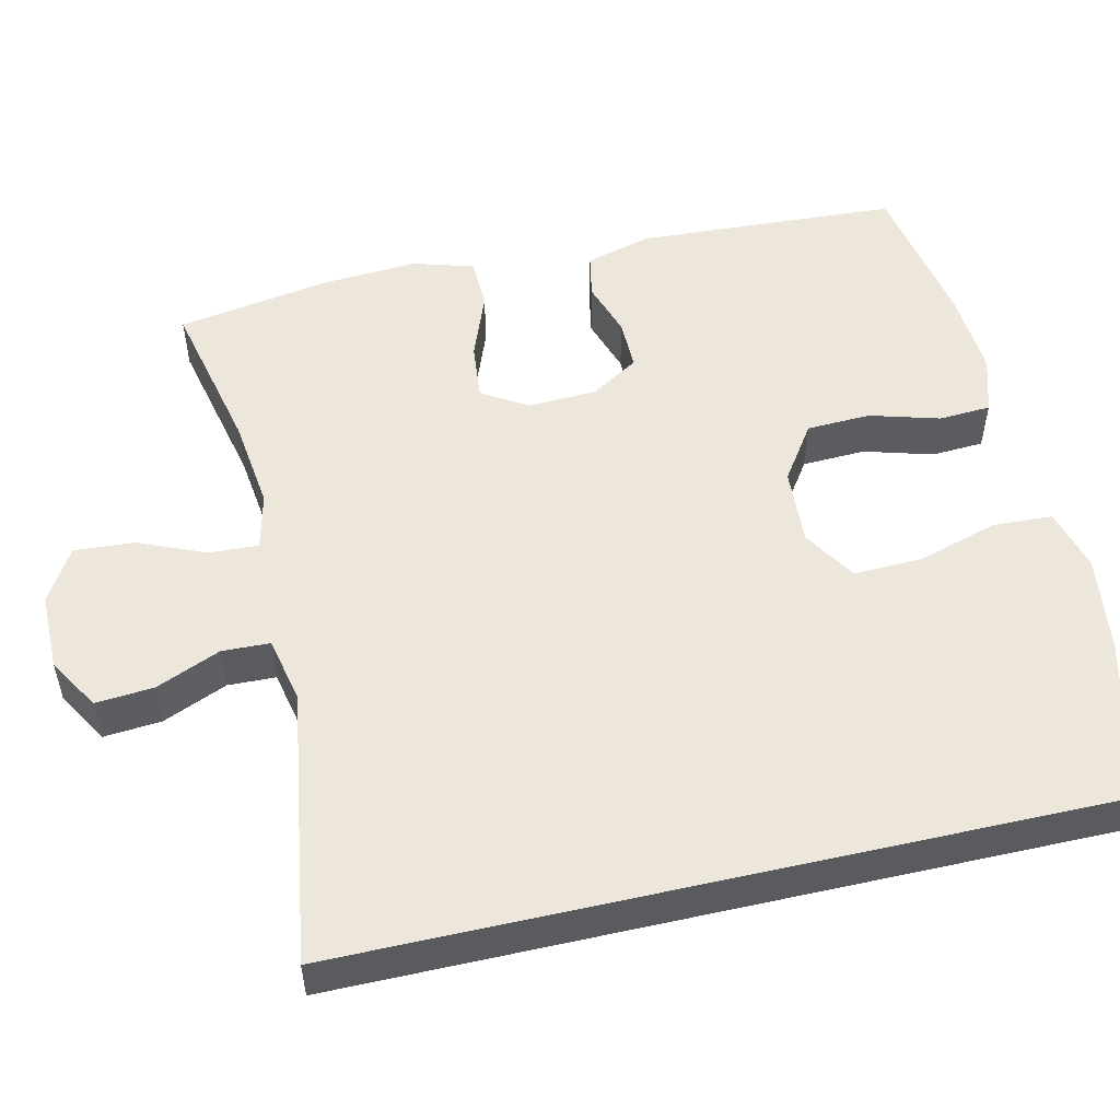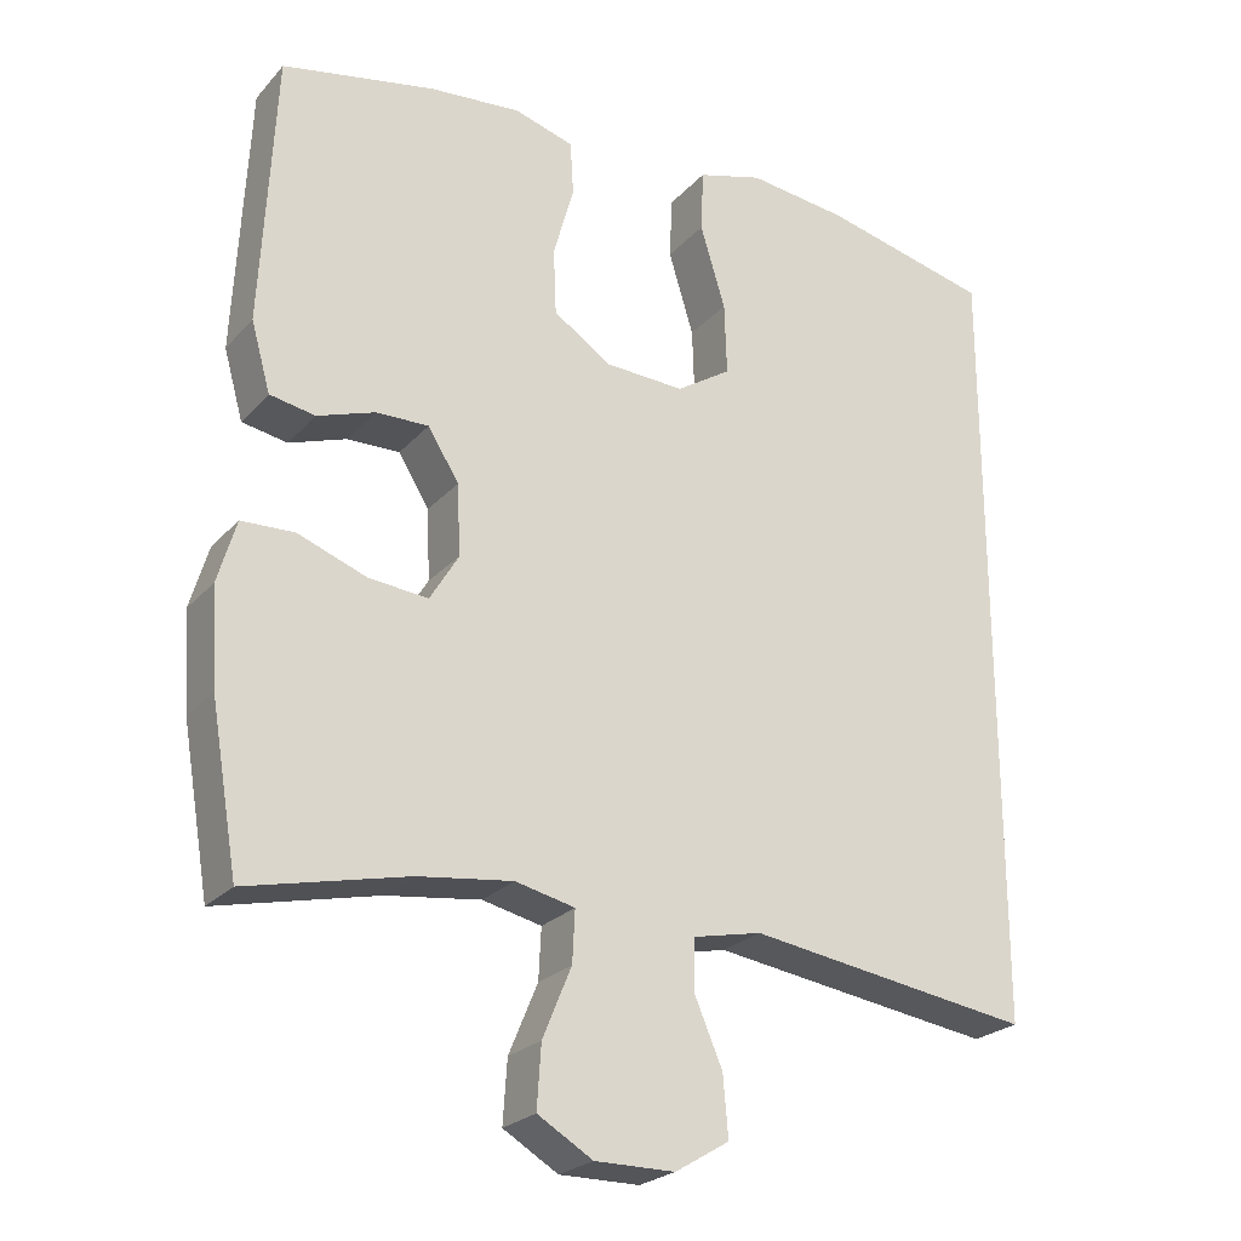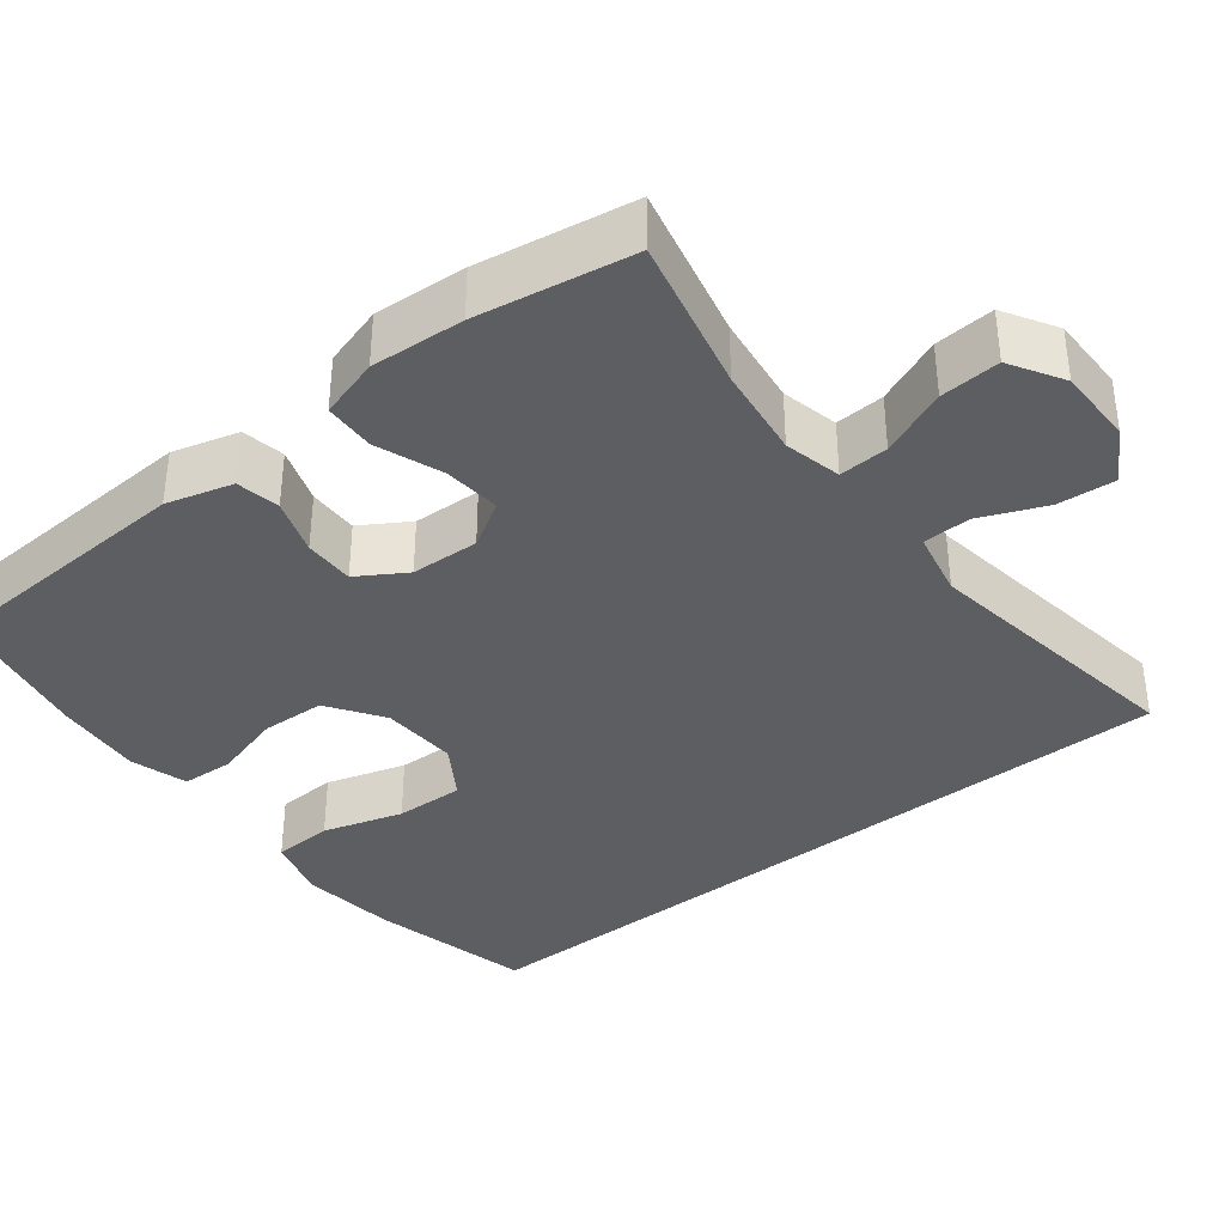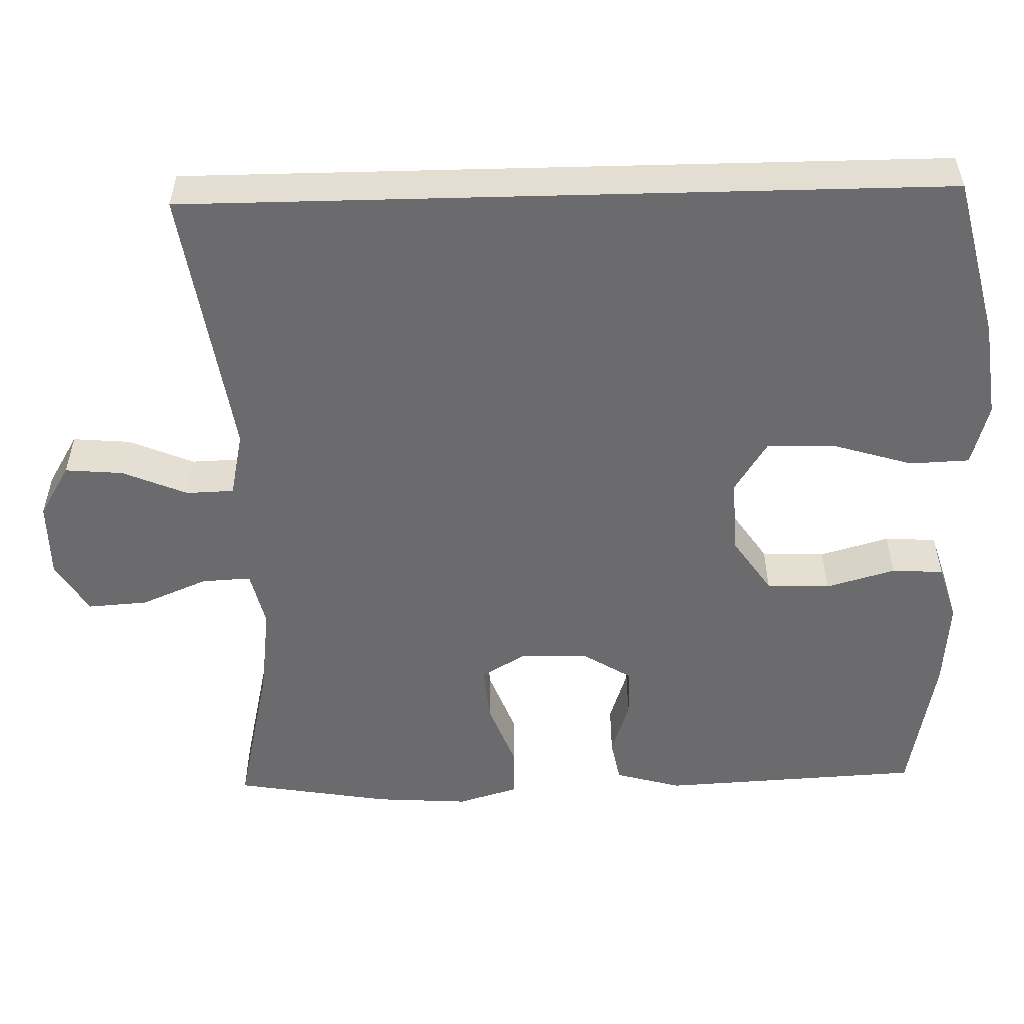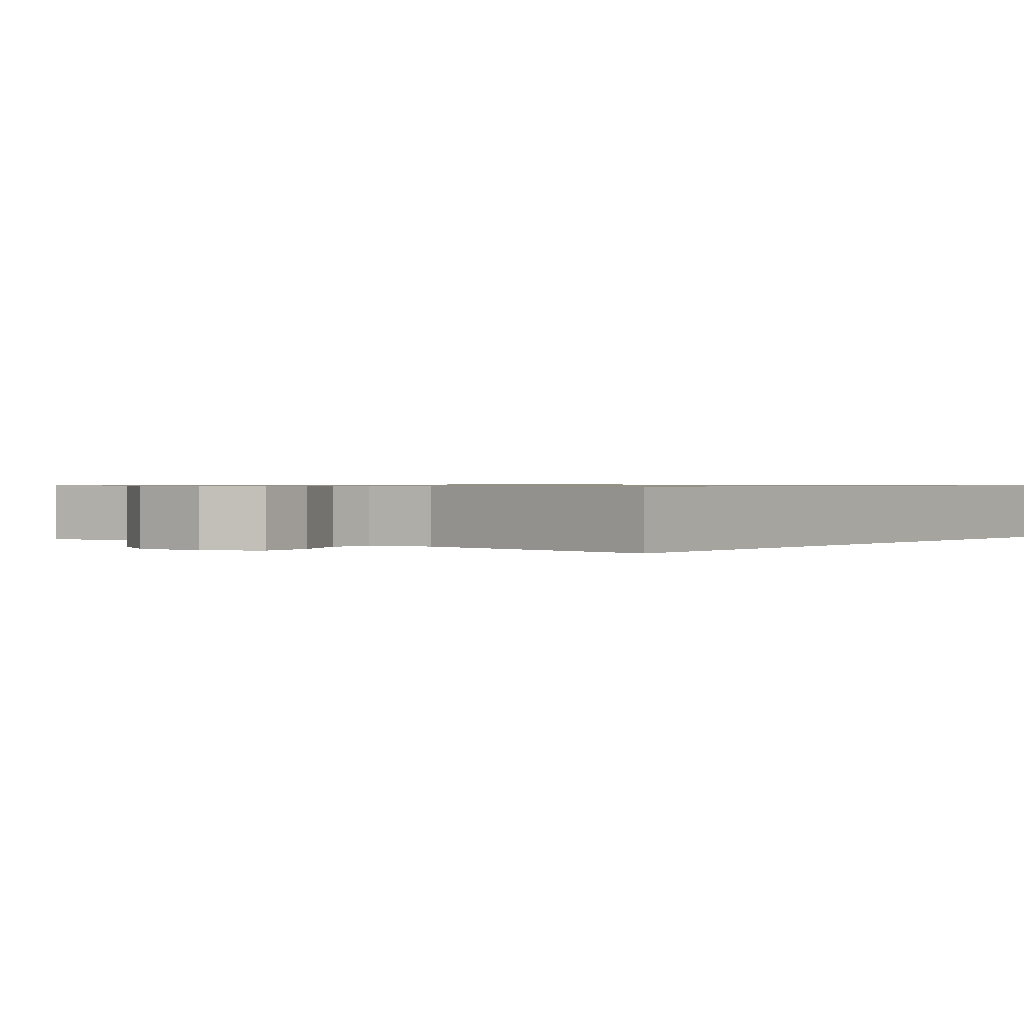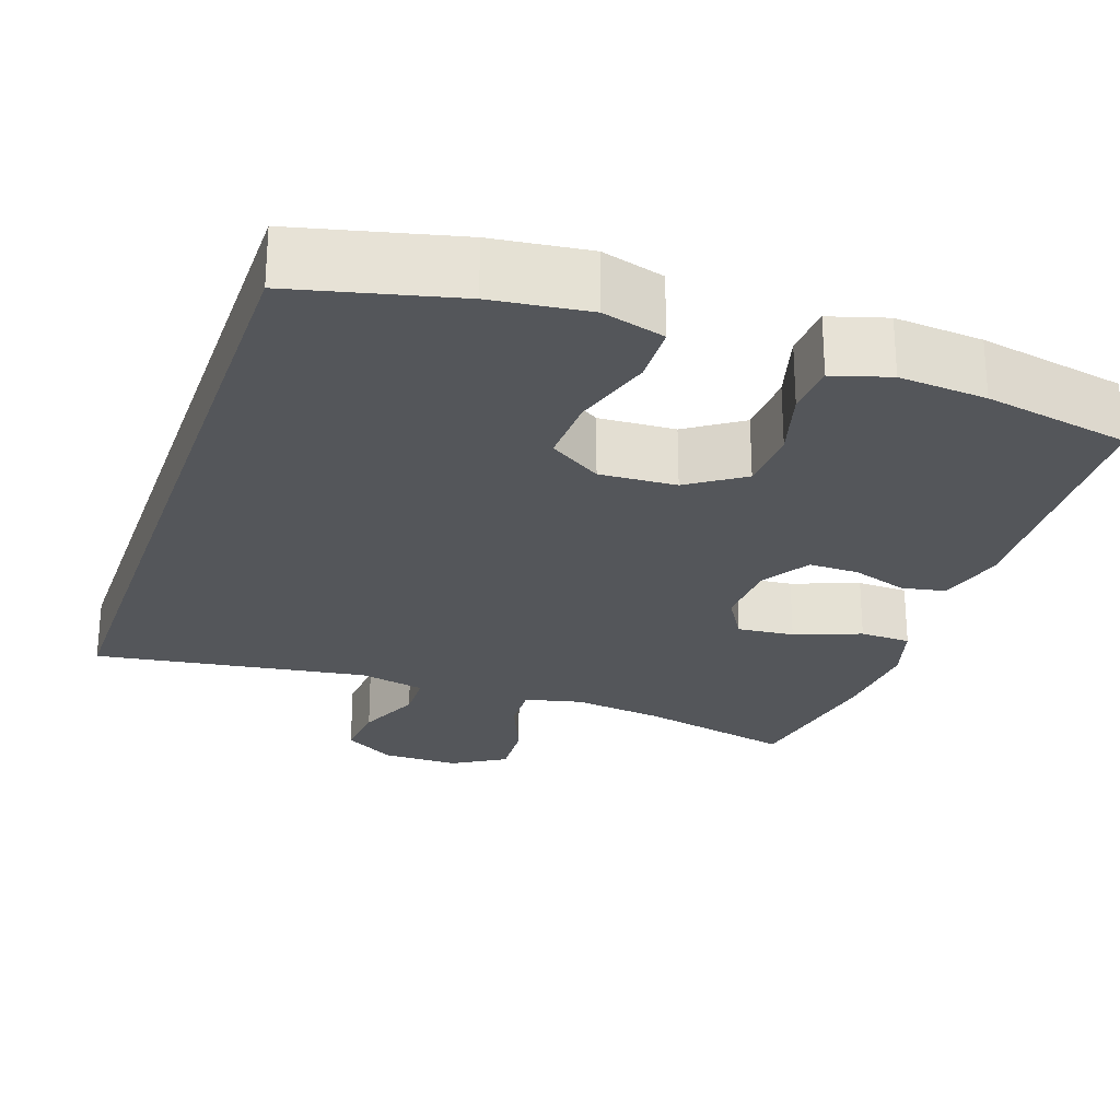
<metadata>
{"format":"obj","ext":"obj","renderer":"f3d","projection":"perspective","resolution":1024,"background":"white","views":[{"elev":53.0,"azim":-102.8,"up":"+Y"},{"elev":-24.0,"azim":149.2,"up":"+Z"},{"elev":-37.5,"azim":128.1,"up":"+Y"},{"elev":-53.5,"azim":-88.5,"up":"+Y"},{"elev":0.8,"azim":-141.6,"up":"+Y"},{"elev":-25.6,"azim":-19.2,"up":"+Y"}]}
</metadata>
<code>
o path10240
v 0.3094 0.0375 0.5614
v 0.1934 0.0375 0.5709
v 0.1178 0.0375 0.548
v 0.1138 0.0375 0.4796
v 0.1398 0.0375 0.3879
v 0.1362 0.0375 0.3039
v 0.06346 0.0375 0.2545
v -0.03775 0.0375 0.2491
v -0.1068 0.0375 0.2931
v -0.1038 0.0375 0.3842
v -0.072 0.0375 0.4893
v -0.07522 0.0375 0.5682
v -0.1577 0.0375 0.5915
v -0.285 0.0375 0.5756
v -0.4982 0.0375 0.524
v -0.4982 0.0375 -0.4779
v -0.137 0.0375 -0.4234
v -0.05014 0.0375 -0.4419
v -0.04814 0.0375 -0.5052
v -0.08425 0.0375 -0.5908
v -0.0908 0.0375 -0.6673
v -0.02214 0.0375 -0.7085
v 0.07925 0.0375 -0.7085
v 0.1488 0.0375 -0.6665
v 0.1437 0.0375 -0.5874
v 0.107 0.0375 -0.4988
v 0.1038 0.0375 -0.4338
v 0.1791 0.0375 -0.4161
v 0.2996 0.0375 -0.4315
v 0.5034 0.0375 -0.4779
v 0.5381 0.0375 -0.2715
v 0.5461 0.0375 -0.1485
v 0.5226 0.0375 -0.06906
v 0.4553 0.0375 -0.067
v 0.3679 0.0375 -0.1001
v 0.2929 0.0375 -0.1074
v 0.2567 0.0375 -0.04741
v 0.2606 0.0375 0.0427
v 0.2998 0.0375 0.1061
v 0.3662 0.0375 0.1054
v 0.4397 0.0375 0.08079
v 0.497 0.0375 0.09186
v 0.5213 0.0375 0.1794
v 0.5034 0.0375 0.524
v 0.3094 -0.0375 0.5614
v 0.1934 -0.0375 0.5709
v 0.1178 -0.0375 0.548
v 0.1138 -0.0375 0.4796
v 0.1398 -0.0375 0.3879
v 0.1362 -0.0375 0.3039
v 0.06346 -0.0375 0.2545
v -0.03775 -0.0375 0.2491
v -0.1068 -0.0375 0.2931
v -0.1038 -0.0375 0.3842
v -0.072 -0.0375 0.4893
v -0.07522 -0.0375 0.5682
v -0.1577 -0.0375 0.5915
v -0.285 -0.0375 0.5756
v -0.4982 -0.0375 0.524
v -0.4982 -0.0375 -0.4779
v -0.137 -0.0375 -0.4234
v -0.05014 -0.0375 -0.4419
v -0.04814 -0.0375 -0.5052
v -0.08425 -0.0375 -0.5908
v -0.0908 -0.0375 -0.6673
v -0.02214 -0.0375 -0.7085
v 0.07925 -0.0375 -0.7085
v 0.1488 -0.0375 -0.6665
v 0.1437 -0.0375 -0.5874
v 0.107 -0.0375 -0.4988
v 0.1038 -0.0375 -0.4338
v 0.1791 -0.0375 -0.4161
v 0.2996 -0.0375 -0.4315
v 0.5034 -0.0375 -0.4779
v 0.5381 -0.0375 -0.2715
v 0.5461 -0.0375 -0.1485
v 0.5226 -0.0375 -0.06906
v 0.4553 -0.0375 -0.067
v 0.3679 -0.0375 -0.1001
v 0.2929 -0.0375 -0.1074
v 0.2567 -0.0375 -0.04741
v 0.2606 -0.0375 0.0427
v 0.2998 -0.0375 0.1061
v 0.3662 -0.0375 0.1054
v 0.4397 -0.0375 0.08079
v 0.497 -0.0375 0.09186
v 0.5213 -0.0375 0.1794
v 0.5034 -0.0375 0.524
v 0.5381 0.0375 -0.2715
v 0.5461 0.0375 -0.1485
v 0.5226 0.0375 -0.06906
v 0.5226 0.0375 -0.06906
v 0.4553 0.0375 -0.067
v 0.497 0.0375 0.09186
v 0.497 0.0375 0.09186
v 0.5213 0.0375 0.1794
v 0.5034 0.0375 -0.4779
v 0.5034 0.0375 -0.4779
v 0.5034 0.0375 0.524
v 0.5034 0.0375 0.524
v 0.4397 0.0375 0.08079
v 0.3679 0.0375 -0.1001
v 0.3662 0.0375 0.1054
v 0.3094 0.0375 0.5614
v 0.2996 0.0375 -0.4315
v 0.2929 0.0375 -0.1074
v 0.2929 0.0375 -0.1074
v 0.2998 0.0375 0.1061
v 0.1934 0.0375 0.5709
v 0.2606 0.0375 0.0427
v 0.1791 0.0375 -0.4161
v 0.2567 0.0375 -0.04741
v 0.1178 0.0375 0.548
v 0.1178 0.0375 0.548
v 0.1038 0.0375 -0.4338
v 0.1038 0.0375 -0.4338
v 0.1398 0.0375 0.3879
v 0.1362 0.0375 0.3039
v 0.07925 0.0375 -0.7085
v 0.1488 0.0375 -0.6665
v 0.1488 0.0375 -0.6665
v 0.1437 0.0375 -0.5874
v 0.107 0.0375 -0.4988
v 0.1138 0.0375 0.4796
v 0.06346 0.0375 0.2545
v -0.02214 0.0375 -0.7085
v -0.03775 0.0375 0.2491
v -0.0908 0.0375 -0.6673
v -0.0908 0.0375 -0.6673
v -0.05014 0.0375 -0.4419
v -0.05014 0.0375 -0.4419
v -0.04814 0.0375 -0.5052
v -0.1068 0.0375 0.2931
v -0.08425 0.0375 -0.5908
v -0.137 0.0375 -0.4234
v -0.1038 0.0375 0.3842
v -0.072 0.0375 0.4893
v -0.07522 0.0375 0.5682
v -0.07522 0.0375 0.5682
v -0.1577 0.0375 0.5915
v -0.285 0.0375 0.5756
v -0.4982 0.0375 -0.4779
v -0.4982 0.0375 -0.4779
v -0.4982 0.0375 0.524
v -0.4982 0.0375 0.524
v 0.5381 -0.0375 -0.2715
v 0.5461 -0.0375 -0.1485
v 0.5226 -0.0375 -0.06906
v 0.5226 -0.0375 -0.06906
v 0.4553 -0.0375 -0.067
v 0.497 -0.0375 0.09186
v 0.497 -0.0375 0.09186
v 0.5213 -0.0375 0.1794
v 0.5034 -0.0375 -0.4779
v 0.5034 -0.0375 -0.4779
v 0.5034 -0.0375 0.524
v 0.5034 -0.0375 0.524
v 0.4397 -0.0375 0.08079
v 0.3679 -0.0375 -0.1001
v 0.3662 -0.0375 0.1054
v 0.3094 -0.0375 0.5614
v 0.2996 -0.0375 -0.4315
v 0.2929 -0.0375 -0.1074
v 0.2929 -0.0375 -0.1074
v 0.2998 -0.0375 0.1061
v 0.1934 -0.0375 0.5709
v 0.2606 -0.0375 0.0427
v 0.1791 -0.0375 -0.4161
v 0.2567 -0.0375 -0.04741
v 0.1178 -0.0375 0.548
v 0.1178 -0.0375 0.548
v 0.1038 -0.0375 -0.4338
v 0.1038 -0.0375 -0.4338
v 0.1398 -0.0375 0.3879
v 0.1362 -0.0375 0.3039
v 0.07925 -0.0375 -0.7085
v 0.1488 -0.0375 -0.6665
v 0.1488 -0.0375 -0.6665
v 0.1437 -0.0375 -0.5874
v 0.107 -0.0375 -0.4988
v 0.1138 -0.0375 0.4796
v 0.06346 -0.0375 0.2545
v -0.02214 -0.0375 -0.7085
v -0.03775 -0.0375 0.2491
v -0.0908 -0.0375 -0.6673
v -0.0908 -0.0375 -0.6673
v -0.05014 -0.0375 -0.4419
v -0.05014 -0.0375 -0.4419
v -0.04814 -0.0375 -0.5052
v -0.1068 -0.0375 0.2931
v -0.08425 -0.0375 -0.5908
v -0.137 -0.0375 -0.4234
v -0.1038 -0.0375 0.3842
v -0.072 -0.0375 0.4893
v -0.07522 -0.0375 0.5682
v -0.07522 -0.0375 0.5682
v -0.1577 -0.0375 0.5915
v -0.285 -0.0375 0.5756
v -0.4982 -0.0375 -0.4779
v -0.4982 -0.0375 -0.4779
v -0.4982 -0.0375 0.524
v -0.4982 -0.0375 0.524
f 187 169 192
f 160 175 165
f 146 162 154
f 168 163 172
f 201 190 198
f 176 179 191
f 147 159 146
f 167 165 182
f 172 169 187
f 198 193 197
f 175 153 174
f 162 163 168
f 150 147 148
f 174 166 181
f 163 162 159
f 161 153 156
f 192 190 199
f 153 160 158
f 183 176 191
f 190 193 198
f 153 158 151
f 192 169 184
f 181 166 170
f 159 147 150
f 199 190 201
f 174 161 166
f 169 167 184
f 182 165 175
f 179 176 177
f 184 167 182
f 172 163 169
f 185 183 191
f 146 159 162
f 187 180 172
f 189 180 187
f 192 184 190
f 191 179 189
f 197 193 194
f 197 194 195
f 174 153 161
f 180 189 179
f 153 175 160
f 31 32 76 75
f 32 92 149 76
f 33 34 78 77
f 95 43 87 152
f 98 31 75 155
f 43 100 157 87
f 41 42 86 85
f 34 35 79 78
f 40 41 85 84
f 44 1 45 88
f 29 30 74 73
f 35 107 164 79
f 39 40 84 83
f 1 2 46 45
f 38 39 83 82
f 28 29 73 72
f 36 37 81 80
f 37 38 82 81
f 2 114 171 46
f 116 28 72 173
f 5 6 50 49
f 23 121 178 67
f 24 25 69 68
f 25 26 70 69
f 4 5 49 48
f 3 4 48 47
f 6 7 51 50
f 26 27 71 70
f 22 23 67 66
f 7 8 52 51
f 129 22 66 186
f 131 19 63 188
f 8 9 53 52
f 20 21 65 64
f 19 20 64 63
f 17 18 62 61
f 10 11 55 54
f 11 139 196 55
f 12 13 57 56
f 9 10 54 53
f 13 14 58 57
f 143 17 61 200
f 145 16 60 202
f 14 15 59 58
f 130 135 112
f 103 108 118
f 89 97 105
f 111 115 106
f 144 141 133
f 119 134 122
f 90 89 102
f 110 125 108
f 115 130 112
f 141 140 136
f 118 117 96
f 105 111 106
f 93 91 90
f 117 124 109
f 106 102 105
f 104 99 96
f 135 142 133
f 96 101 103
f 126 134 119
f 133 141 136
f 96 94 101
f 135 127 112
f 124 113 109
f 102 93 90
f 142 144 133
f 117 109 104
f 112 127 110
f 125 118 108
f 122 120 119
f 127 125 110
f 115 112 106
f 128 134 126
f 89 105 102
f 130 115 123
f 132 130 123
f 135 133 127
f 134 132 122
f 140 137 136
f 140 138 137
f 117 104 96
f 123 122 132
f 96 103 118

</code>
